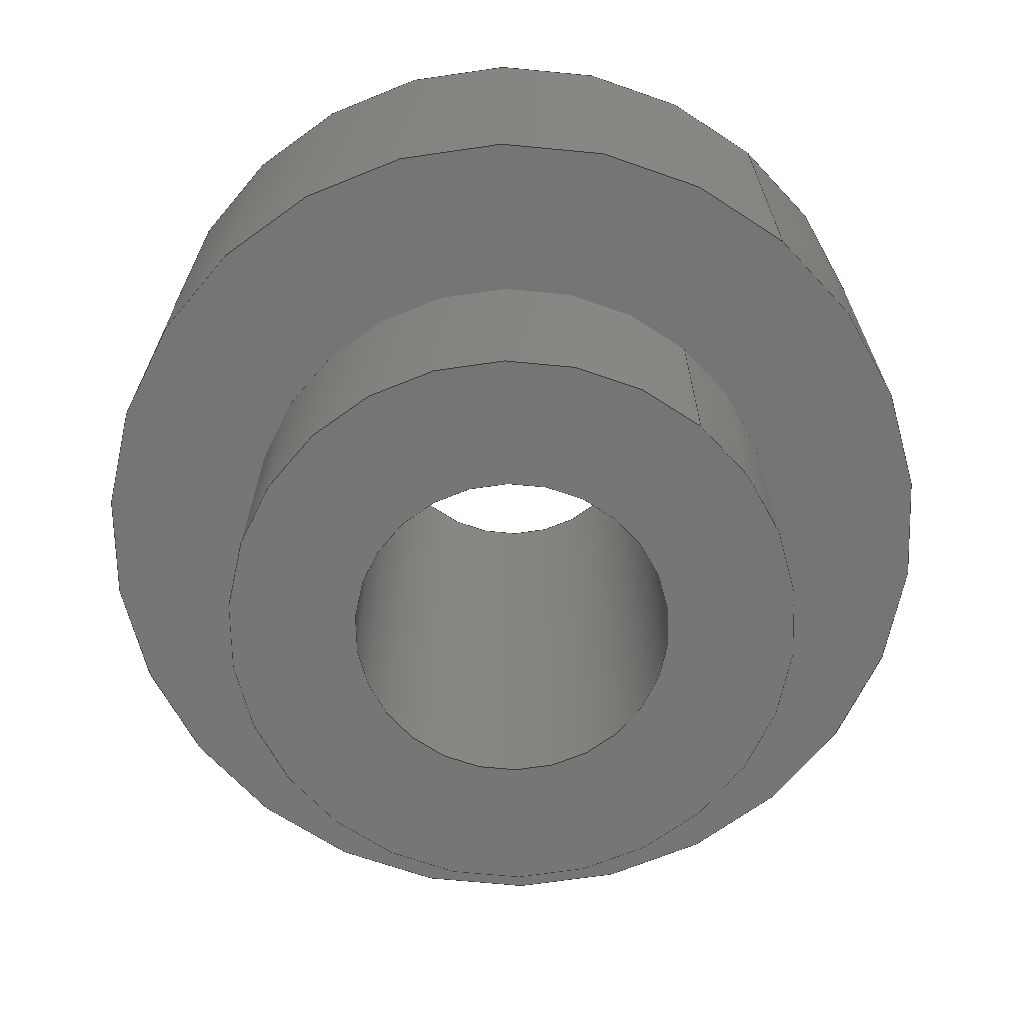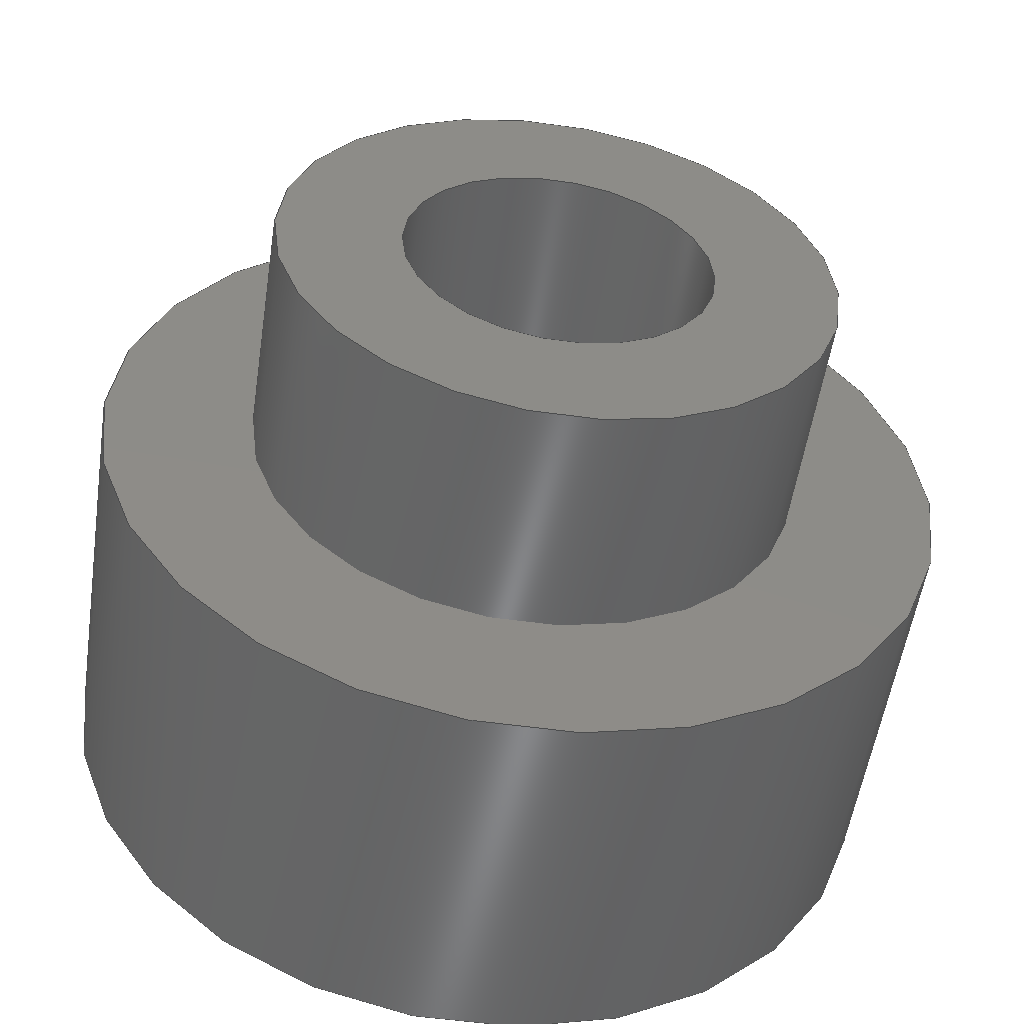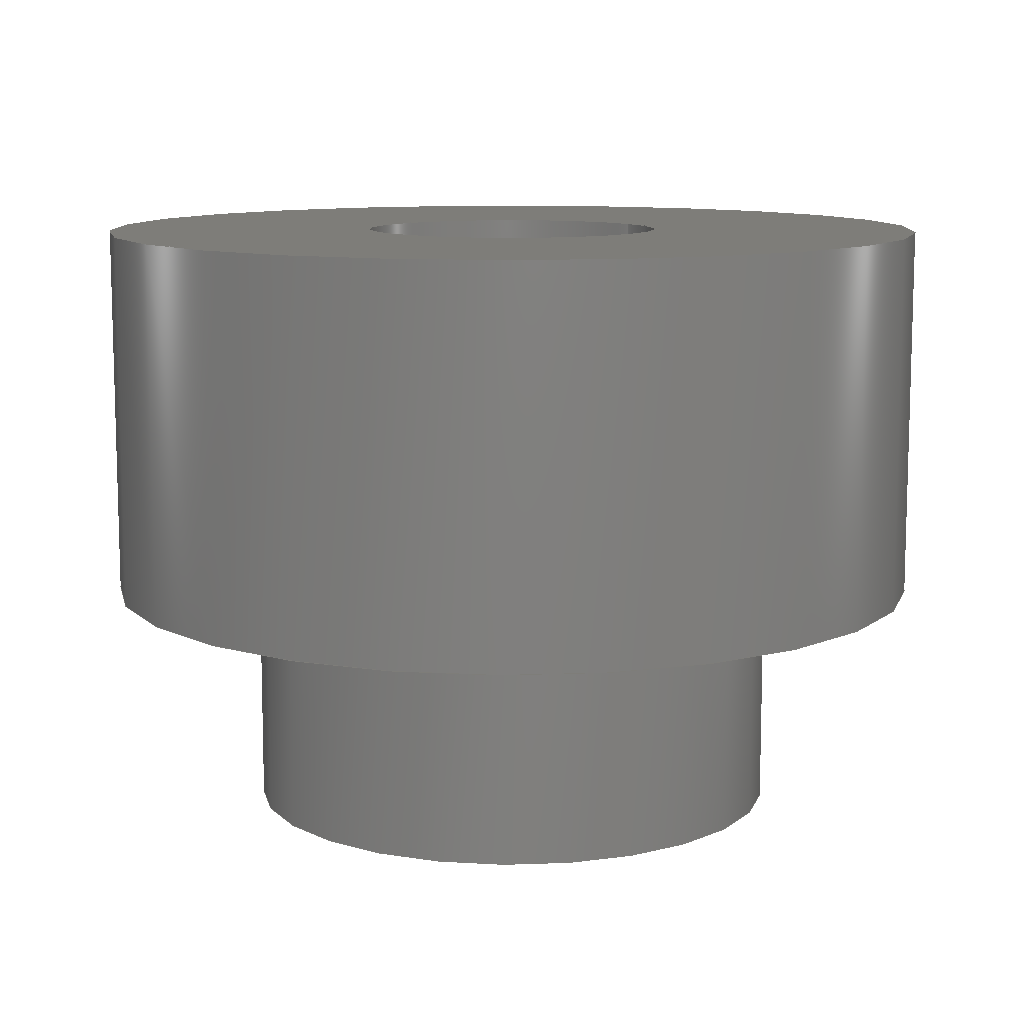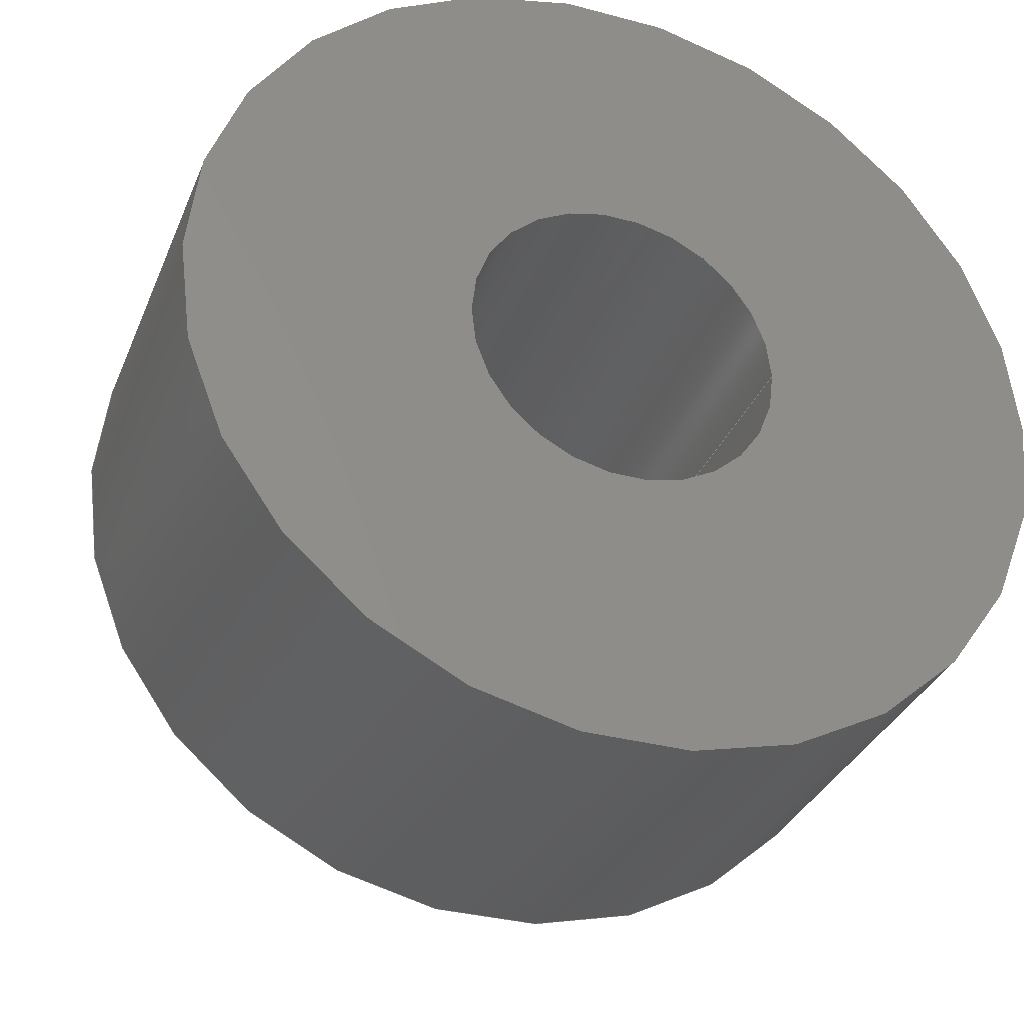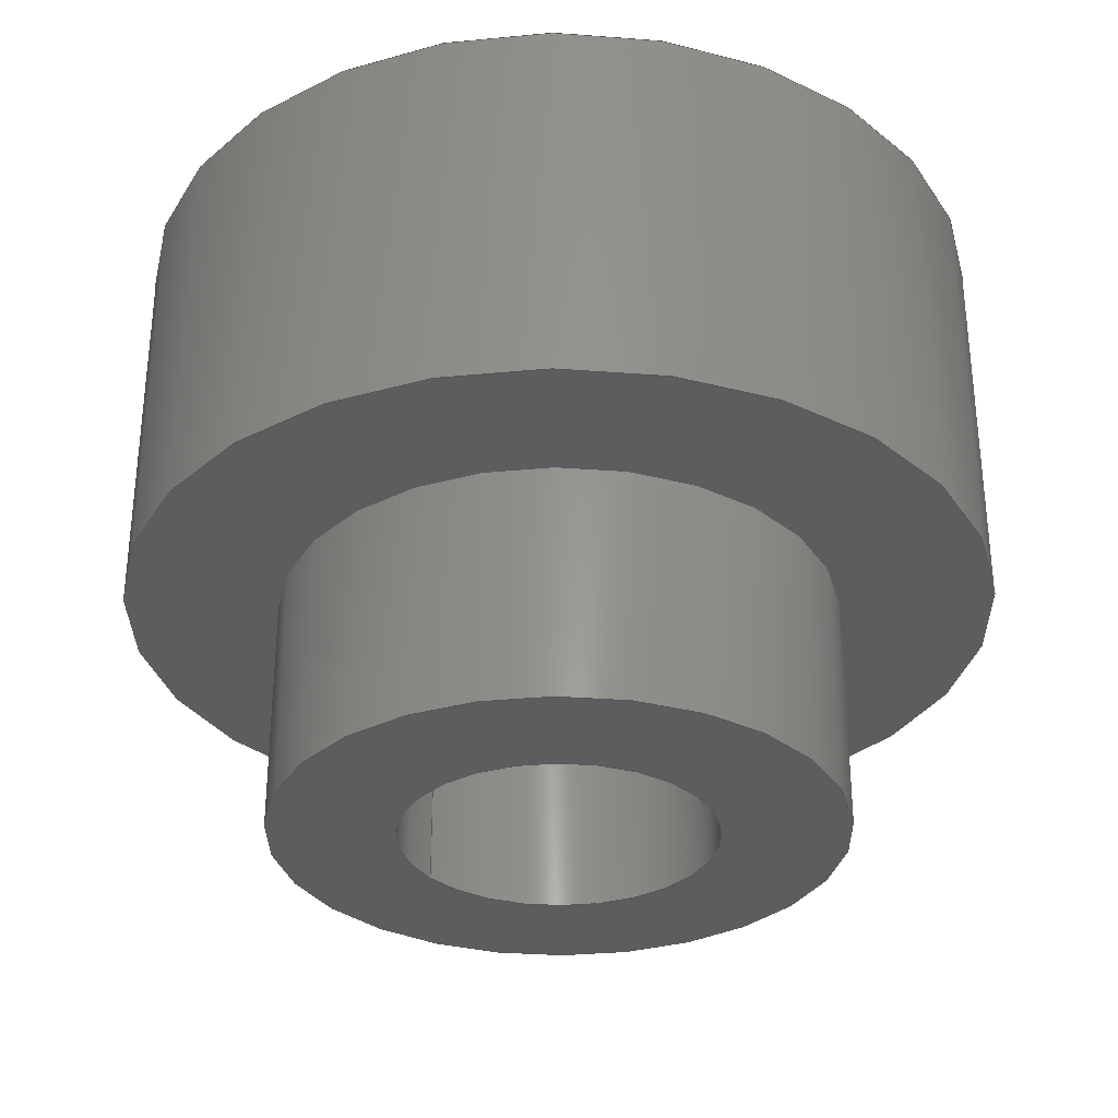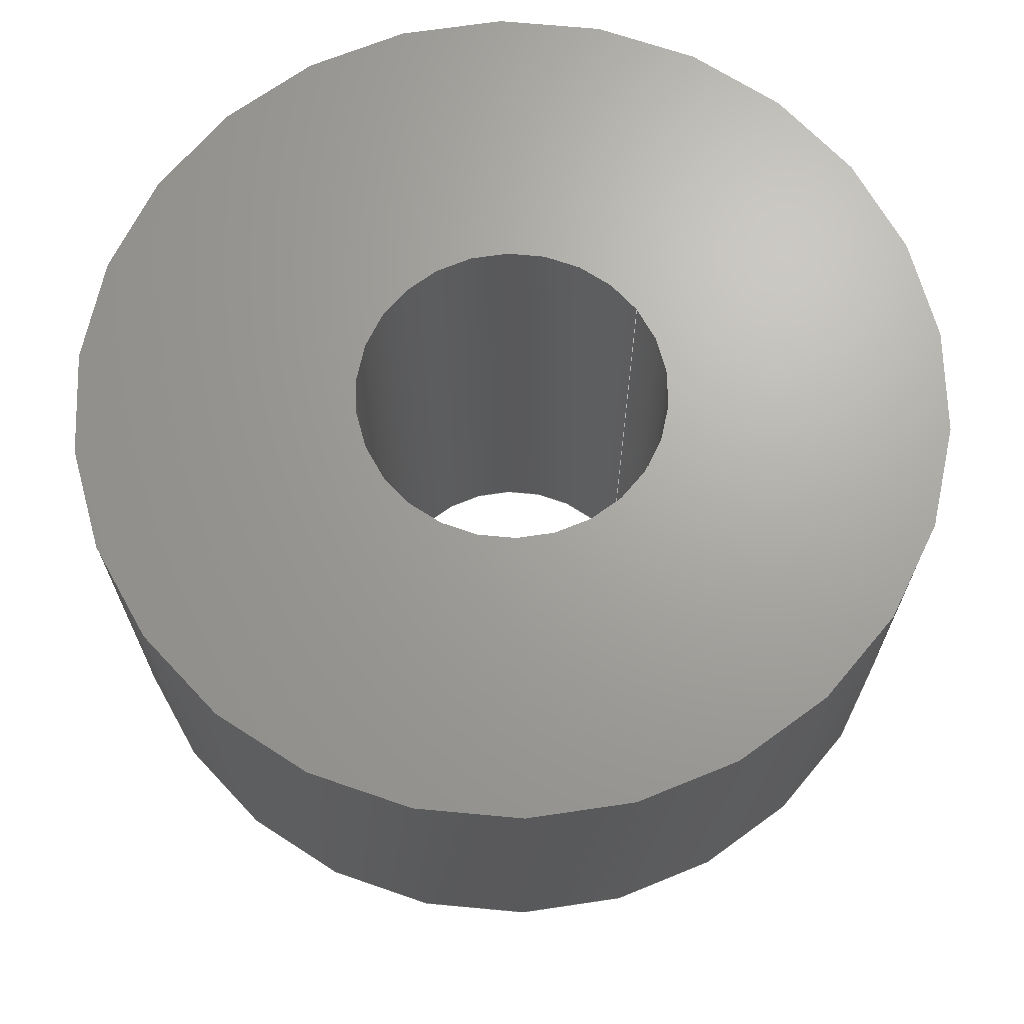
<metadata>
{"format":"step","ext":"step","renderer":"f3d","projection":"perspective","resolution":1024,"background":"white","views":[{"elev":-68.1,"azim":49.9,"up":"+Z"},{"elev":-53.9,"azim":171.5,"up":"+Y"},{"elev":10.5,"azim":-33.0,"up":"+Z"},{"elev":-33.3,"azim":-20.1,"up":"+Y"},{"elev":-31.8,"azim":-144.6,"up":"+Z"},{"elev":67.8,"azim":-36.2,"up":"+Z"}]}
</metadata>
<code>
ISO-10303-21;
DATA;
#1 = APPLICATION_PROTOCOL_DEFINITION('international standard',
  'config_control_design',1994,#2);
#2 = APPLICATION_CONTEXT(
'configuration controlled 3D designs of mechanical parts and assemblies'
  );
#3 = SHAPE_DEFINITION_REPRESENTATION(#4,#10);
#4 = PRODUCT_DEFINITION_SHAPE('','',#5);
#5 = PRODUCT_DEFINITION('design','',#6,#9);
#6 = PRODUCT_DEFINITION_FORMATION_WITH_SPECIFIED_SOURCE('','',#7,
  .NOT_KNOWN.);
#7 = PRODUCT('Cut005','Cut005','',(#8));
#8 = MECHANICAL_CONTEXT('',#2,'mechanical');
#9 = DESIGN_CONTEXT('',#2,'design');
#10 = ADVANCED_BREP_SHAPE_REPRESENTATION('',(#11,#15),#152);
#11 = AXIS2_PLACEMENT_3D('',#12,#13,#14);
#12 = CARTESIAN_POINT('',(0,0,0));
#13 = DIRECTION('',(0,0,1));
#14 = DIRECTION('',(1,0,-0));
#15 = MANIFOLD_SOLID_BREP('',#16);
#16 = CLOSED_SHELL('',(#17,#50,#70,#90,#115,#140));
#17 = ADVANCED_FACE('',(#18),#45,.T.);
#18 = FACE_BOUND('',#19,.F.);
#19 = EDGE_LOOP('',(#20,#30,#37,#38));
#20 = ORIENTED_EDGE('',*,*,#21,.T.);
#21 = EDGE_CURVE('',#22,#24,#26,.T.);
#22 = VERTEX_POINT('',#23);
#23 = CARTESIAN_POINT('',(1.8,-3.74e-16,-1.53));
#24 = VERTEX_POINT('',#25);
#25 = CARTESIAN_POINT('',(1.8,-3.74e-16,0));
#26 = LINE('',#27,#28);
#27 = CARTESIAN_POINT('',(1.8,-3.74e-16,-1.53));
#28 = VECTOR('',#29,1);
#29 = DIRECTION('',(0,0,1));
#30 = ORIENTED_EDGE('',*,*,#31,.T.);
#31 = EDGE_CURVE('',#24,#24,#32,.T.);
#32 = CIRCLE('',#33,1.8);
#33 = AXIS2_PLACEMENT_3D('',#34,#35,#36);
#34 = CARTESIAN_POINT('',(8.882e-16,6.683e-17,0));
#35 = DIRECTION('',(0,0,1));
#36 = DIRECTION('',(1,0,0));
#37 = ORIENTED_EDGE('',*,*,#21,.F.);
#38 = ORIENTED_EDGE('',*,*,#39,.F.);
#39 = EDGE_CURVE('',#22,#22,#40,.T.);
#40 = CIRCLE('',#41,1.8);
#41 = AXIS2_PLACEMENT_3D('',#42,#43,#44);
#42 = CARTESIAN_POINT('',(8.882e-16,6.683e-17,-1.53));
#43 = DIRECTION('',(0,0,1));
#44 = DIRECTION('',(1,0,0));
#45 = CYLINDRICAL_SURFACE('',#46,1.8);
#46 = AXIS2_PLACEMENT_3D('',#47,#48,#49);
#47 = CARTESIAN_POINT('',(8.882e-16,6.683e-17,-1.53));
#48 = DIRECTION('',(-0,-0,-1));
#49 = DIRECTION('',(1,0,0));
#50 = ADVANCED_FACE('',(#51,#54),#65,.F.);
#51 = FACE_BOUND('',#52,.F.);
#52 = EDGE_LOOP('',(#53));
#53 = ORIENTED_EDGE('',*,*,#39,.T.);
#54 = FACE_BOUND('',#55,.F.);
#55 = EDGE_LOOP('',(#56));
#56 = ORIENTED_EDGE('',*,*,#57,.T.);
#57 = EDGE_CURVE('',#58,#58,#60,.T.);
#58 = VERTEX_POINT('',#59);
#59 = CARTESIAN_POINT('',(1,2.019e-16,-1.53));
#60 = CIRCLE('',#61,1);
#61 = AXIS2_PLACEMENT_3D('',#62,#63,#64);
#62 = CARTESIAN_POINT('',(4.441e-16,2.019e-16,-1.53));
#63 = DIRECTION('',(0,0,-1));
#64 = DIRECTION('',(1,0,0));
#65 = PLANE('',#66);
#66 = AXIS2_PLACEMENT_3D('',#67,#68,#69);
#67 = CARTESIAN_POINT('',(8.882e-16,6.683e-17,-1.53));
#68 = DIRECTION('',(0,0,1));
#69 = DIRECTION('',(1,0,0));
#70 = ADVANCED_FACE('',(#71,#82),#85,.F.);
#71 = FACE_BOUND('',#72,.F.);
#72 = EDGE_LOOP('',(#73));
#73 = ORIENTED_EDGE('',*,*,#74,.T.);
#74 = EDGE_CURVE('',#75,#75,#77,.T.);
#75 = VERTEX_POINT('',#76);
#76 = CARTESIAN_POINT('',(2.78,-4.79e-16,0));
#77 = CIRCLE('',#78,2.78);
#78 = AXIS2_PLACEMENT_3D('',#79,#80,#81);
#79 = CARTESIAN_POINT('',(4.441e-16,2.019e-16,0));
#80 = DIRECTION('',(0,0,1));
#81 = DIRECTION('',(1,0,0));
#82 = FACE_BOUND('',#83,.F.);
#83 = EDGE_LOOP('',(#84));
#84 = ORIENTED_EDGE('',*,*,#31,.F.);
#85 = PLANE('',#86);
#86 = AXIS2_PLACEMENT_3D('',#87,#88,#89);
#87 = CARTESIAN_POINT('',(4.441e-16,2.019e-16,0));
#88 = DIRECTION('',(0,0,1));
#89 = DIRECTION('',(1,0,0));
#90 = ADVANCED_FACE('',(#91),#110,.F.);
#91 = FACE_BOUND('',#92,.T.);
#92 = EDGE_LOOP('',(#93,#102,#108,#109));
#93 = ORIENTED_EDGE('',*,*,#94,.F.);
#94 = EDGE_CURVE('',#95,#95,#97,.T.);
#95 = VERTEX_POINT('',#96);
#96 = CARTESIAN_POINT('',(1,2.019e-16,2.5));
#97 = CIRCLE('',#98,1);
#98 = AXIS2_PLACEMENT_3D('',#99,#100,#101);
#99 = CARTESIAN_POINT('',(4.441e-16,2.019e-16,2.5));
#100 = DIRECTION('',(0,0,-1));
#101 = DIRECTION('',(1,0,0));
#102 = ORIENTED_EDGE('',*,*,#103,.T.);
#103 = EDGE_CURVE('',#95,#58,#104,.T.);
#104 = LINE('',#105,#106);
#105 = CARTESIAN_POINT('',(1,2.019e-16,8.97));
#106 = VECTOR('',#107,1);
#107 = DIRECTION('',(0,0,-1));
#108 = ORIENTED_EDGE('',*,*,#57,.T.);
#109 = ORIENTED_EDGE('',*,*,#103,.F.);
#110 = CYLINDRICAL_SURFACE('',#111,1);
#111 = AXIS2_PLACEMENT_3D('',#112,#113,#114);
#112 = CARTESIAN_POINT('',(4.441e-16,2.019e-16,8.97));
#113 = DIRECTION('',(-0,-0,-1));
#114 = DIRECTION('',(1,0,0));
#115 = ADVANCED_FACE('',(#116),#135,.T.);
#116 = FACE_BOUND('',#117,.F.);
#117 = EDGE_LOOP('',(#118,#126,#133,#134));
#118 = ORIENTED_EDGE('',*,*,#119,.T.);
#119 = EDGE_CURVE('',#75,#120,#122,.T.);
#120 = VERTEX_POINT('',#121);
#121 = CARTESIAN_POINT('',(2.78,-4.79e-16,2.5));
#122 = LINE('',#123,#124);
#123 = CARTESIAN_POINT('',(2.78,-4.79e-16,0));
#124 = VECTOR('',#125,1);
#125 = DIRECTION('',(0,0,1));
#126 = ORIENTED_EDGE('',*,*,#127,.T.);
#127 = EDGE_CURVE('',#120,#120,#128,.T.);
#128 = CIRCLE('',#129,2.78);
#129 = AXIS2_PLACEMENT_3D('',#130,#131,#132);
#130 = CARTESIAN_POINT('',(4.441e-16,2.019e-16,2.5));
#131 = DIRECTION('',(0,0,1));
#132 = DIRECTION('',(1,0,0));
#133 = ORIENTED_EDGE('',*,*,#119,.F.);
#134 = ORIENTED_EDGE('',*,*,#74,.F.);
#135 = CYLINDRICAL_SURFACE('',#136,2.78);
#136 = AXIS2_PLACEMENT_3D('',#137,#138,#139);
#137 = CARTESIAN_POINT('',(4.441e-16,2.019e-16,0));
#138 = DIRECTION('',(-0,-0,-1));
#139 = DIRECTION('',(1,0,0));
#140 = ADVANCED_FACE('',(#141,#144),#147,.T.);
#141 = FACE_BOUND('',#142,.T.);
#142 = EDGE_LOOP('',(#143));
#143 = ORIENTED_EDGE('',*,*,#127,.T.);
#144 = FACE_BOUND('',#145,.T.);
#145 = EDGE_LOOP('',(#146));
#146 = ORIENTED_EDGE('',*,*,#94,.T.);
#147 = PLANE('',#148);
#148 = AXIS2_PLACEMENT_3D('',#149,#150,#151);
#149 = CARTESIAN_POINT('',(4.441e-16,2.019e-16,2.5));
#150 = DIRECTION('',(0,0,1));
#151 = DIRECTION('',(1,0,0));
#152 = ( GEOMETRIC_REPRESENTATION_CONTEXT(3) 
GLOBAL_UNCERTAINTY_ASSIGNED_CONTEXT((#156)) GLOBAL_UNIT_ASSIGNED_CONTEXT
((#153,#154,#155)) REPRESENTATION_CONTEXT('Context #1',
  '3D Context with UNIT and UNCERTAINTY') );
#153 = ( LENGTH_UNIT() NAMED_UNIT(*) SI_UNIT(.MILLI.,.METRE.) );
#154 = ( NAMED_UNIT(*) PLANE_ANGLE_UNIT() SI_UNIT($,.RADIAN.) );
#155 = ( NAMED_UNIT(*) SI_UNIT($,.STERADIAN.) SOLID_ANGLE_UNIT() );
#156 = UNCERTAINTY_MEASURE_WITH_UNIT(LENGTH_MEASURE(1e-07),#153,
  'distance_accuracy_value','confusion accuracy');
#157 = PRODUCT_RELATED_PRODUCT_CATEGORY('detail',$,(#7));
#158 = PRODUCT_CATEGORY_RELATIONSHIP('','',#159,#157);
#159 = PRODUCT_CATEGORY('part',$);
#160 = CC_DESIGN_PERSON_AND_ORGANIZATION_ASSIGNMENT(#161,#164,(#6,#5));
#161 = PERSON_AND_ORGANIZATION(#162,#163);
#162 = PERSON('IP192.20,Hardware2','','Hardware2',$,$,$);
#163 = ORGANIZATION('IP192.20','Unspecified','');
#164 = PERSON_AND_ORGANIZATION_ROLE('creator');
#165 = CC_DESIGN_PERSON_AND_ORGANIZATION_ASSIGNMENT(#161,#166,(#7));
#166 = PERSON_AND_ORGANIZATION_ROLE('design_owner');
#167 = CC_DESIGN_PERSON_AND_ORGANIZATION_ASSIGNMENT(#161,#168,(#6));
#168 = PERSON_AND_ORGANIZATION_ROLE('design_supplier');
#169 = CC_DESIGN_PERSON_AND_ORGANIZATION_ASSIGNMENT(#161,#170,(#171));
#170 = PERSON_AND_ORGANIZATION_ROLE('classification_officer');
#171 = SECURITY_CLASSIFICATION('','',#172);
#172 = SECURITY_CLASSIFICATION_LEVEL('unclassified');
#173 = CC_DESIGN_SECURITY_CLASSIFICATION(#171,(#6));
#174 = CC_DESIGN_DATE_AND_TIME_ASSIGNMENT(#175,#179,(#5));
#175 = DATE_AND_TIME(#176,#177);
#176 = CALENDAR_DATE(2025,26,3);
#177 = LOCAL_TIME(8,43,$,#178);
#178 = COORDINATED_UNIVERSAL_TIME_OFFSET(3,$,.AHEAD.);
#179 = DATE_TIME_ROLE('creation_date');
#180 = CC_DESIGN_DATE_AND_TIME_ASSIGNMENT(#175,#181,(#171));
#181 = DATE_TIME_ROLE('classification_date');
#182 = CC_DESIGN_APPROVAL(#183,(#6,#5,#171));
#183 = APPROVAL(#184,'');
#184 = APPROVAL_STATUS('not_yet_approved');
#185 = APPROVAL_PERSON_ORGANIZATION(#161,#183,#186);
#186 = APPROVAL_ROLE('approver');
#187 = APPROVAL_DATE_TIME(#175,#183);
#188 = MECHANICAL_DESIGN_GEOMETRIC_PRESENTATION_REPRESENTATION('',(#189)
  ,#152);
#189 = STYLED_ITEM('color',(#190),#15);
#190 = PRESENTATION_STYLE_ASSIGNMENT((#191,#197));
#191 = SURFACE_STYLE_USAGE(.BOTH.,#192);
#192 = SURFACE_SIDE_STYLE('',(#193));
#193 = SURFACE_STYLE_FILL_AREA(#194);
#194 = FILL_AREA_STYLE('',(#195));
#195 = FILL_AREA_STYLE_COLOUR('',#196);
#196 = COLOUR_RGB('',0.9176,0.9176,0.9176);
#197 = CURVE_STYLE('',#198,POSITIVE_LENGTH_MEASURE(0.1),#199);
#198 = DRAUGHTING_PRE_DEFINED_CURVE_FONT('continuous');
#199 = COLOUR_RGB('',0.09804,0.09804,
  0.09804);
ENDSEC;
END-ISO-10303-21;

</code>
